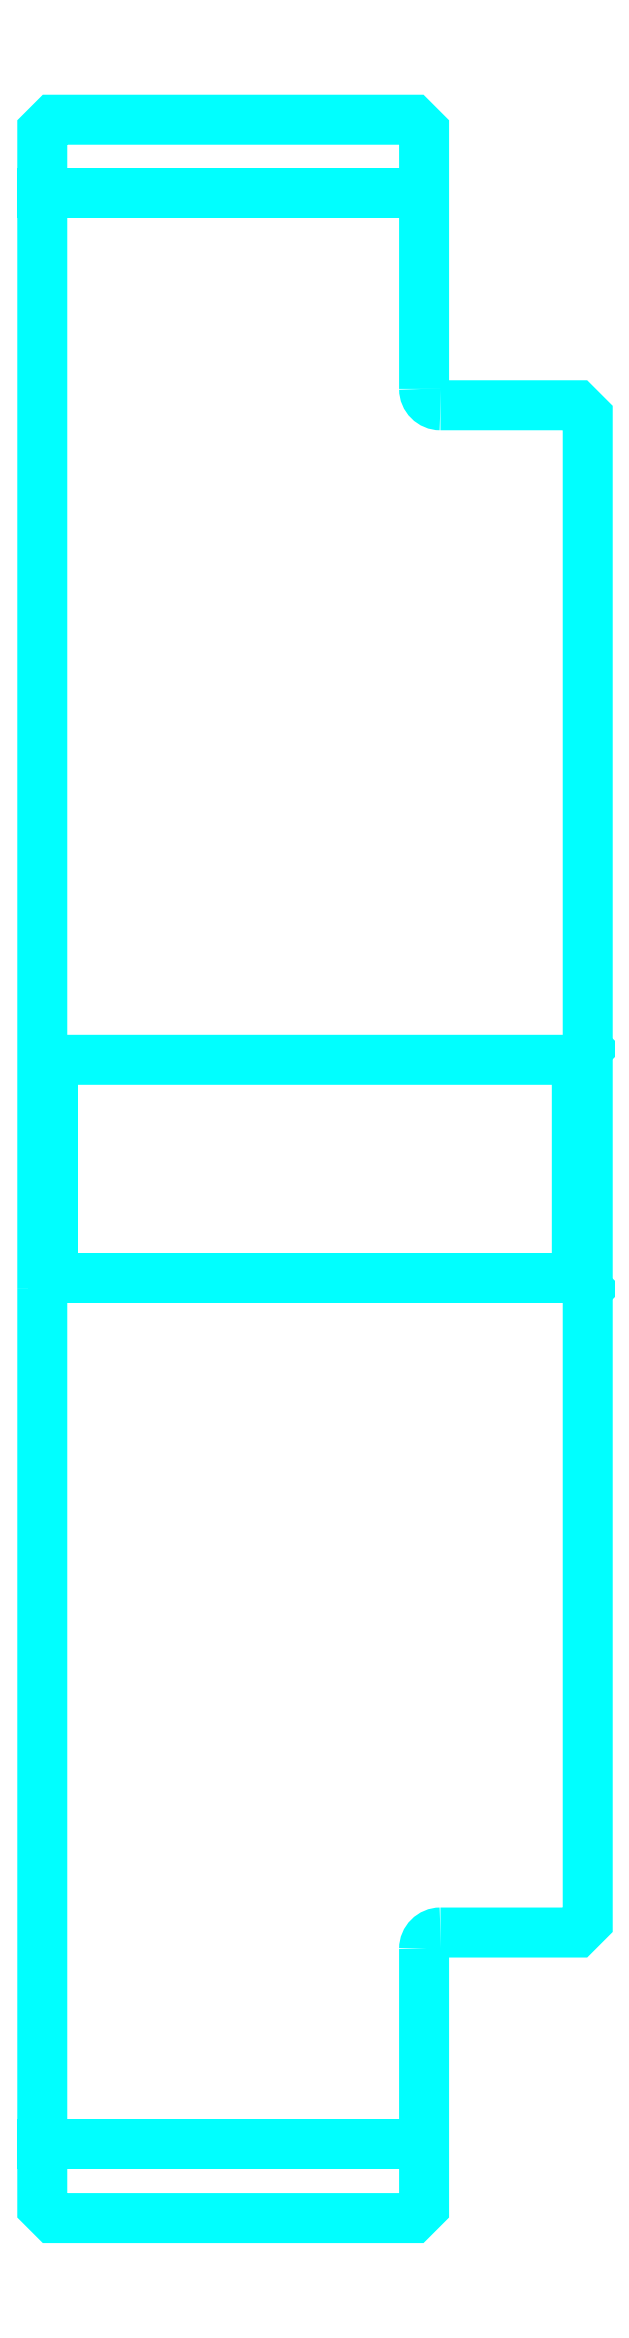
<metadata>
{"format":"dxf","ext":"dxf","renderer":"ezdxf+matplotlib","layout":"modelspace","background":"white","min_lineweight":24,"dpi":150}
</metadata>
<code>
0
SECTION
2
ENTITIES
0
LINE
8
0
10
334.6
20
426.1
30
0
11
369.6
21
426.1
31
0
0
LINE
8
0
10
334.6
20
247.2
30
0
11
369.6
21
247.2
31
0
0
LINE
8
0
10
383.6
20
326.6
30
0
11
384.6
21
325.6
31
0
0
LINE
8
0
10
383.6
20
346.6
30
0
11
384.6
21
347.6
31
0
0
LINE
8
0
10
335.6
20
346.6
30
0
11
335.6
21
326.6
31
0
0
POLYLINE
8
0
66
1
10
0
20
0
30
0
70
2
0
VERTEX
8
0
10
334.6
20
325.6
30
0
70
0
0
VERTEX
8
0
10
335.6
20
326.6
30
0
70
0
0
VERTEX
8
0
10
383.6
20
326.6
30
0
70
0
0
VERTEX
8
0
10
383.6
20
346.6
30
0
70
0
0
VERTEX
8
0
10
335.6
20
346.6
30
0
70
0
0
VERTEX
8
0
10
334.6
20
347.6
30
0
70
0
0
SEQEND
8
0
0
ARC
8
0
10
371.1
20
408.1
30
0
40
1.5
50
180
51
270
0
ARC
8
0
10
371.1
20
265.1
30
0
40
1.5
50
90
51
180
0
POLYLINE
8
0
66
1
10
0
20
0
30
0
70
2
0
VERTEX
8
0
10
334.6
20
325.6
30
0
70
0
0
VERTEX
8
0
10
334.6
20
241.5
30
0
70
0
0
VERTEX
8
0
10
335.6
20
240.5
30
0
70
0
0
VERTEX
8
0
10
368.6
20
240.5
30
0
70
0
0
VERTEX
8
0
10
369.6
20
241.5
30
0
70
0
0
VERTEX
8
0
10
369.6
20
265.1
30
0
70
0
0
SEQEND
8
0
0
POLYLINE
8
0
66
1
10
0
20
0
30
0
70
2
0
VERTEX
8
0
10
371.1
20
266.6
30
0
70
0
0
VERTEX
8
0
10
383.6
20
266.6
30
0
70
0
0
VERTEX
8
0
10
384.6
20
267.6
30
0
70
0
0
VERTEX
8
0
10
384.6
20
405.6
30
0
70
0
0
VERTEX
8
0
10
383.6
20
406.6
30
0
70
0
0
VERTEX
8
0
10
371.1
20
406.6
30
0
70
0
0
SEQEND
8
0
0
POLYLINE
8
0
66
1
10
0
20
0
30
0
70
2
0
VERTEX
8
0
10
369.6
20
408.1
30
0
70
0
0
VERTEX
8
0
10
369.6
20
431.8
30
0
70
0
0
VERTEX
8
0
10
368.6
20
432.8
30
0
70
0
0
VERTEX
8
0
10
335.6
20
432.8
30
0
70
0
0
VERTEX
8
0
10
334.6
20
431.8
30
0
70
0
0
VERTEX
8
0
10
334.6
20
325.6
30
0
70
0
0
SEQEND
8
0
0
ENDSEC
0
EOF

</code>
